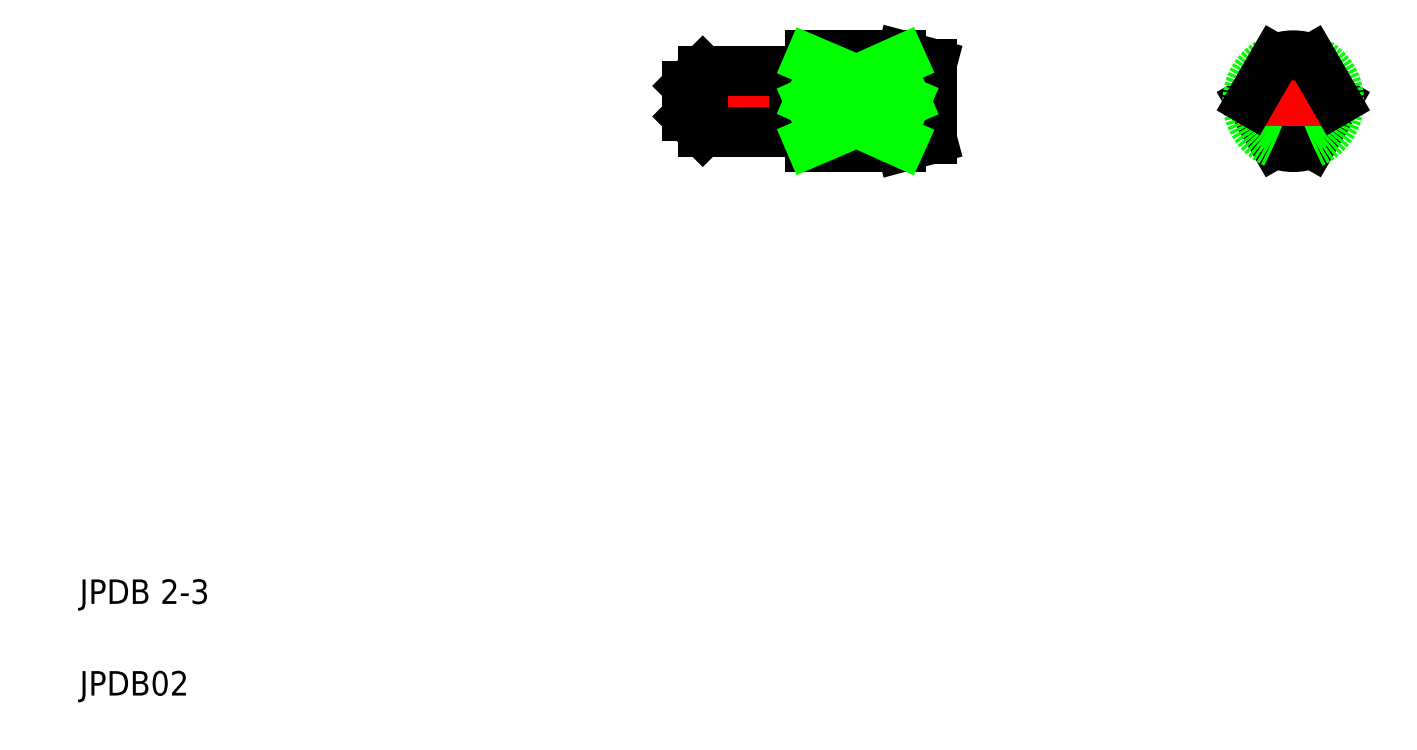
<metadata>
{"format":"dxf","ext":"dxf","renderer":"ezdxf+matplotlib","layout":"modelspace","background":"white","min_lineweight":24,"dpi":150}
</metadata>
<code>
0
SECTION
2
ENTITIES
0
LINE
8
CENTER
10
21.64
20
21.45
30
0
11
30.29
21
21.45
31
0
0
LINE
8
0
10
28.89
20
19.95
30
0
11
29.89
21
20.22
31
0
0
LINE
8
0
10
28.89
20
22.95
30
0
11
29.89
21
22.68
31
0
0
ARC
8
0
10
28.69
20
20.81
30
0
40
0.7341
50
286.4
51
61.07
0
LINE
8
0
10
22.39
20
20.45
30
0
11
22.39
21
22.45
31
0
0
LINE
8
0
10
25.39
20
22.45
30
0
11
25.39
21
20.45
31
0
0
LINE
8
0
10
21.89
20
21.95
30
0
11
21.89
21
20.95
31
0
0
LINE
8
0
10
25.89
20
22.95
30
0
11
25.89
21
19.95
31
0
0
TEXT
8
0
10
2
20
5
30
0
40
0.8
1
JPDB 2-3
0
TEXT
8
0
10
2
20
2
30
0
40
0.8
1
JPDB02
0
LINE
8
0
10
22.39
20
20.45
30
0
11
25.39
21
20.45
31
0
0
LINE
8
0
10
21.89
20
20.95
30
0
11
22.39
21
20.45
31
0
0
LINE
8
0
10
28.89
20
20.11
30
0
11
25.89
21
20.11
31
0
0
LINE
8
0
10
25.89
20
19.95
30
0
11
28.89
21
19.95
31
0
0
LINE
8
0
10
25.39
20
20.55
30
0
11
25.89
21
20.55
31
0
0
LINE
8
0
10
28.89
20
20.11
30
0
11
28.89
21
19.95
31
0
0
LINE
8
0
10
22.39
20
22.45
30
0
11
25.39
21
22.45
31
0
0
LINE
8
0
10
22.39
20
22.45
30
0
11
21.89
21
21.95
31
0
0
LINE
8
0
10
29.04
20
21.45
30
0
11
25.89
21
21.45
31
0
0
LINE
8
0
10
28.89
20
22.8
30
0
11
25.89
21
22.8
31
0
0
LINE
8
0
10
25.89
20
22.95
30
0
11
28.89
21
22.95
31
0
0
LINE
8
0
10
25.39
20
22.35
30
0
11
25.89
21
22.35
31
0
0
ARC
8
0
10
28.69
20
22.1
30
0
40
0.7341
50
298.9
51
73.55
0
LINE
8
0
10
28.89
20
22.95
30
0
11
28.89
21
22.8
31
0
0
LINE
8
CENTER
10
41.72
20
23.2
30
0
11
41.72
21
19.7
31
0
0
CIRCLE
8
0
10
41.72
20
21.45
30
0
40
1.212
0
LINE
8
0
10
42.32
20
20.08
30
0
11
43.12
21
21.45
31
0
0
LINE
8
0
10
41.12
20
20.08
30
0
11
40.33
21
21.45
31
0
0
ARC
8
0
10
41.72
20
21.45
30
0
40
1.5
50
293.6
51
66.42
0
CIRCLE
8
0
10
41.72
20
21.45
30
0
40
1
0
ARC
8
0
10
41.72
20
21.45
30
0
40
1.5
50
113.6
51
246.4
0
LINE
8
0
10
29.89
20
22.68
30
0
11
29.89
21
20.22
31
0
0
ARC
8
0
10
41.72
20
21.45
30
0
40
1.5
50
246.4
51
293.6
0
LINE
8
0
10
29.89
20
21.45
30
0
11
29.89
21
21.45
31
0
0
LINE
8
0
10
29.89
20
22.07
30
0
11
29.89
21
22.07
31
0
0
LINE
8
CENTER
10
39.97
20
21.45
30
0
11
43.47
21
21.45
31
0
0
ARC
8
0
10
41.72
20
21.45
30
0
40
1.5
50
66.42
51
113.6
0
LINE
8
0
10
41.12
20
22.83
30
0
11
40.33
21
21.45
31
0
0
LINE
8
0
10
42.32
20
22.83
30
0
11
43.12
21
21.45
31
0
0
LINE
8
0
10
25.89
20
22.8
30
0
11
29.04
21
21.45
31
0
0
LINE
8
0
10
29.04
20
21.45
30
0
11
25.89
21
20.11
31
0
0
LINE
8
0
10
28.89
20
20.11
30
0
11
25.89
21
21.45
31
0
0
LINE
8
0
10
25.89
20
21.45
30
0
11
28.89
21
22.8
31
0
0
ENDSEC
0
EOF

</code>
